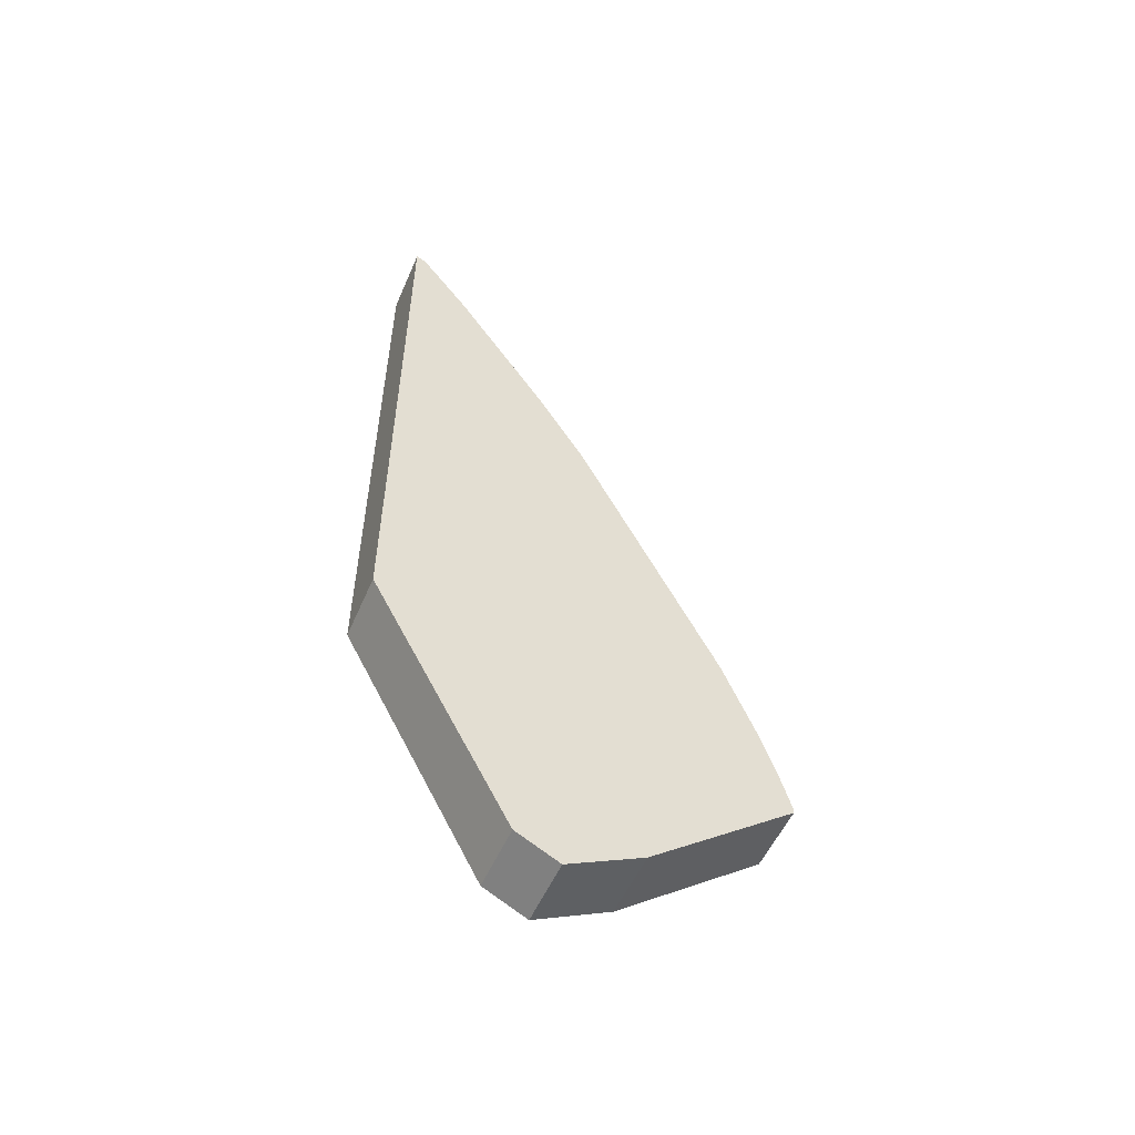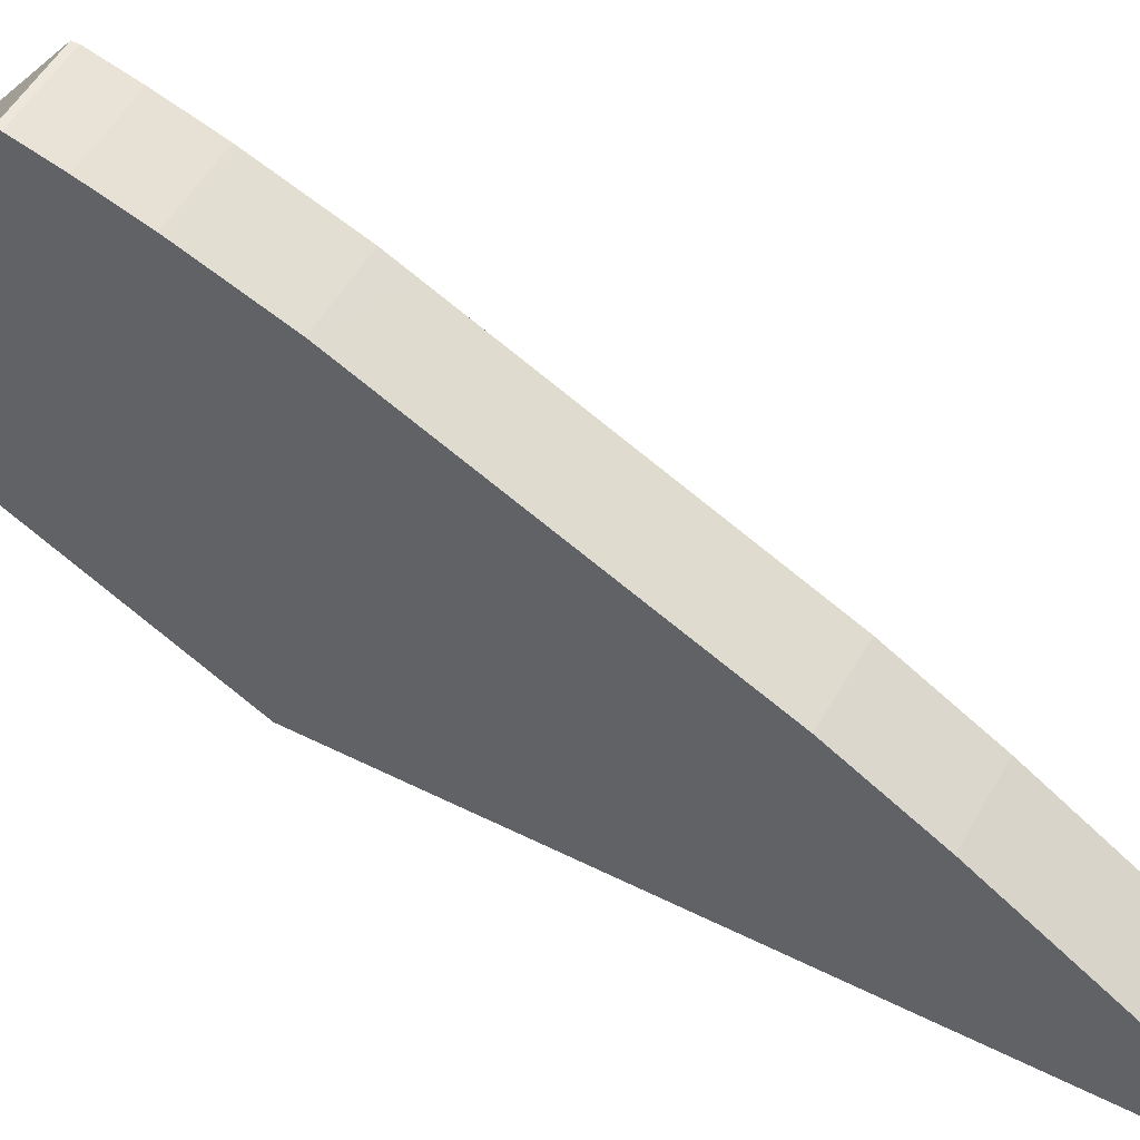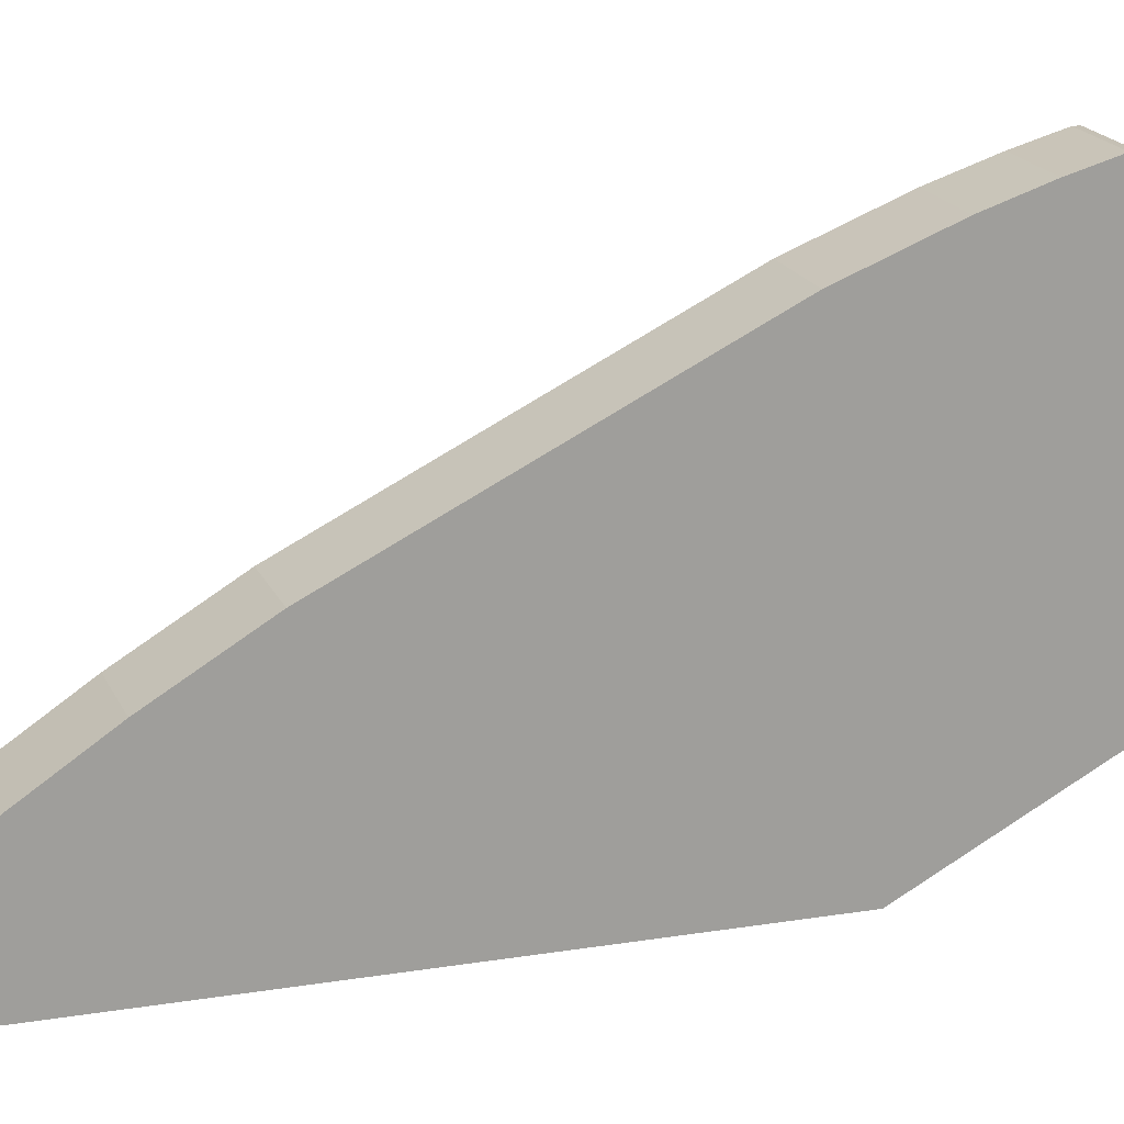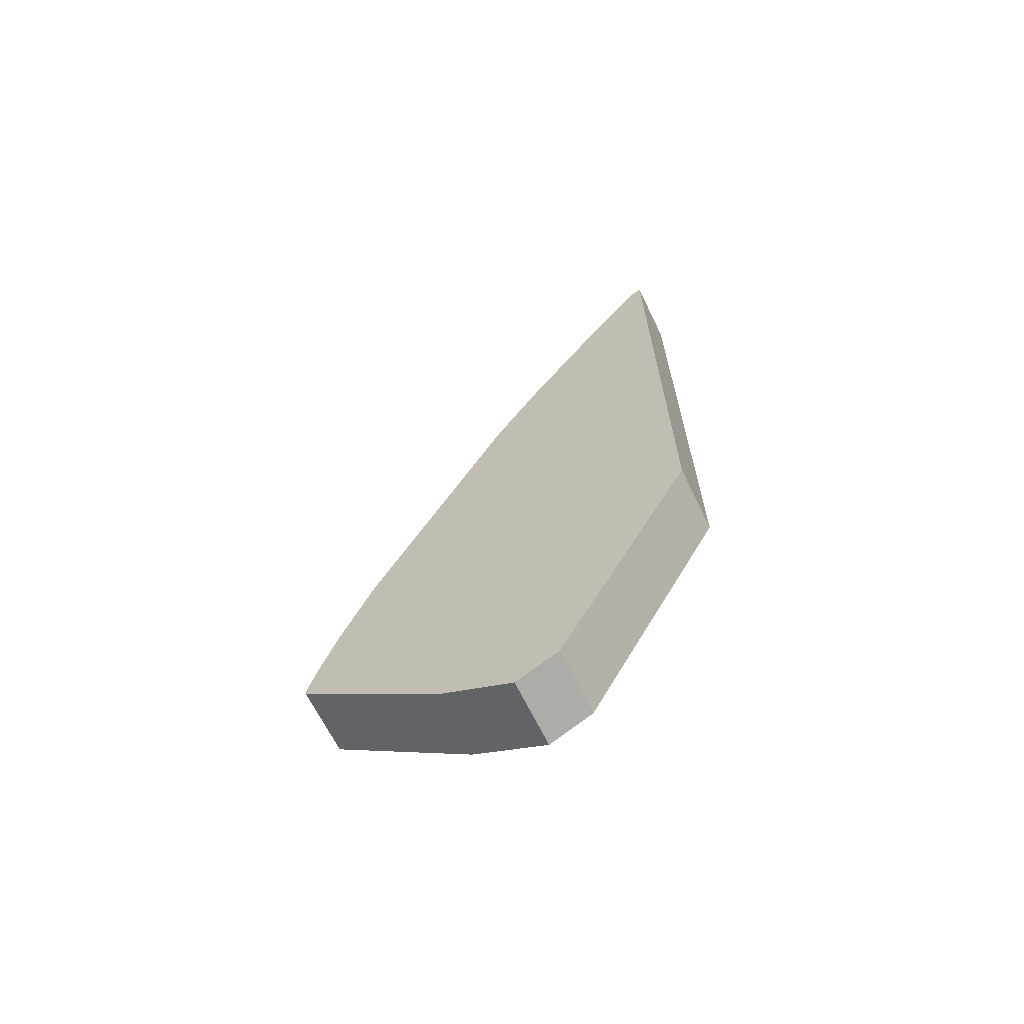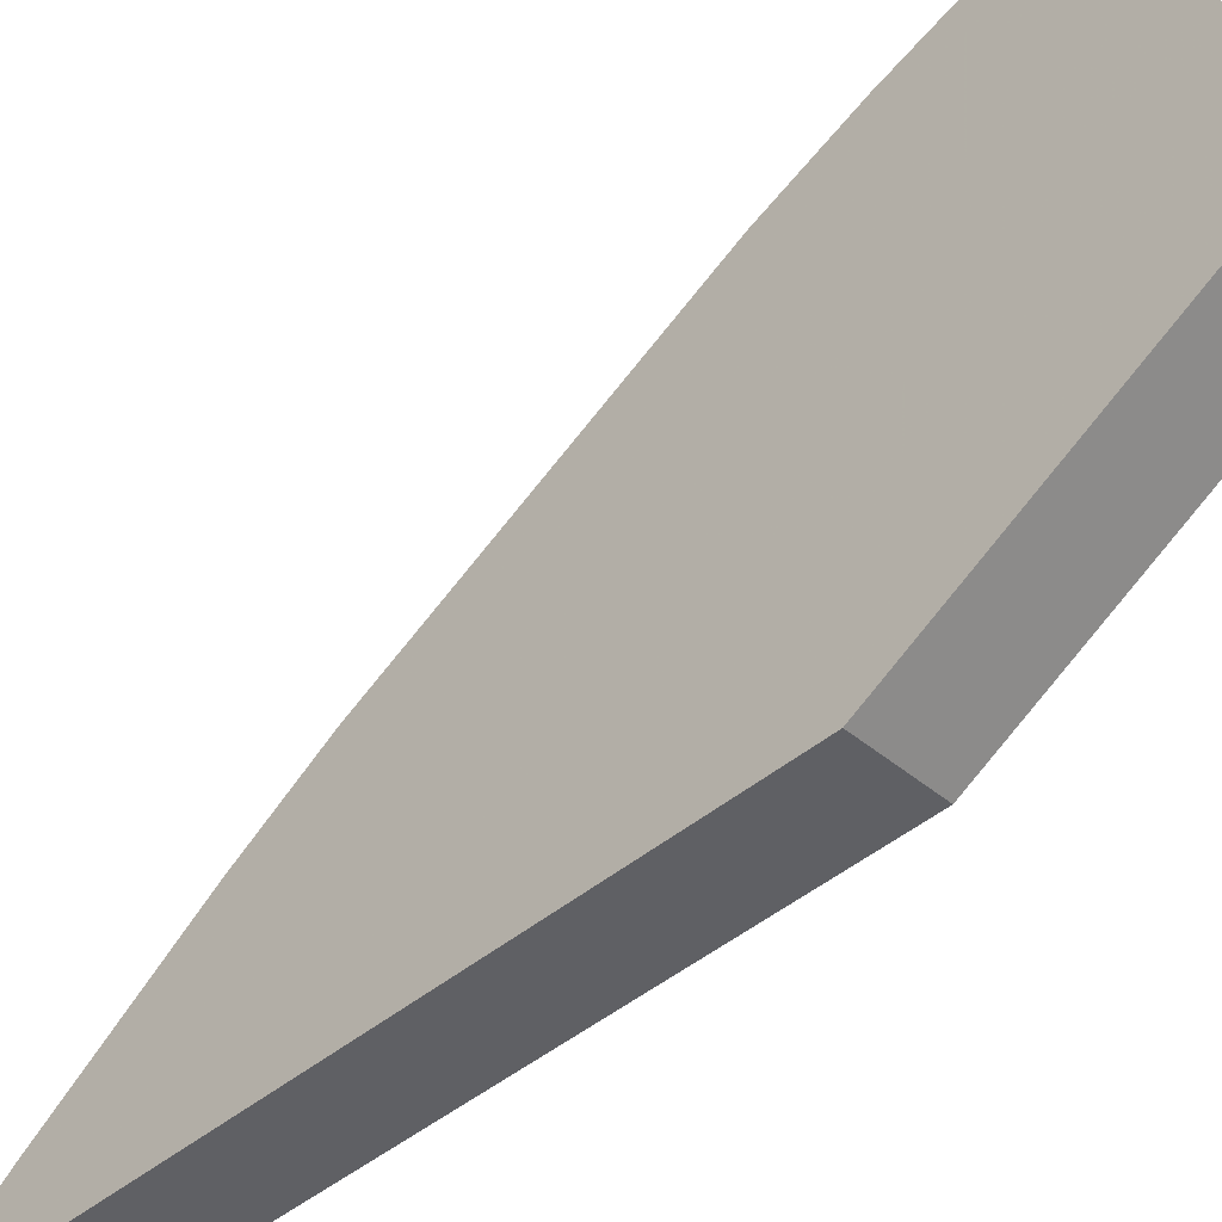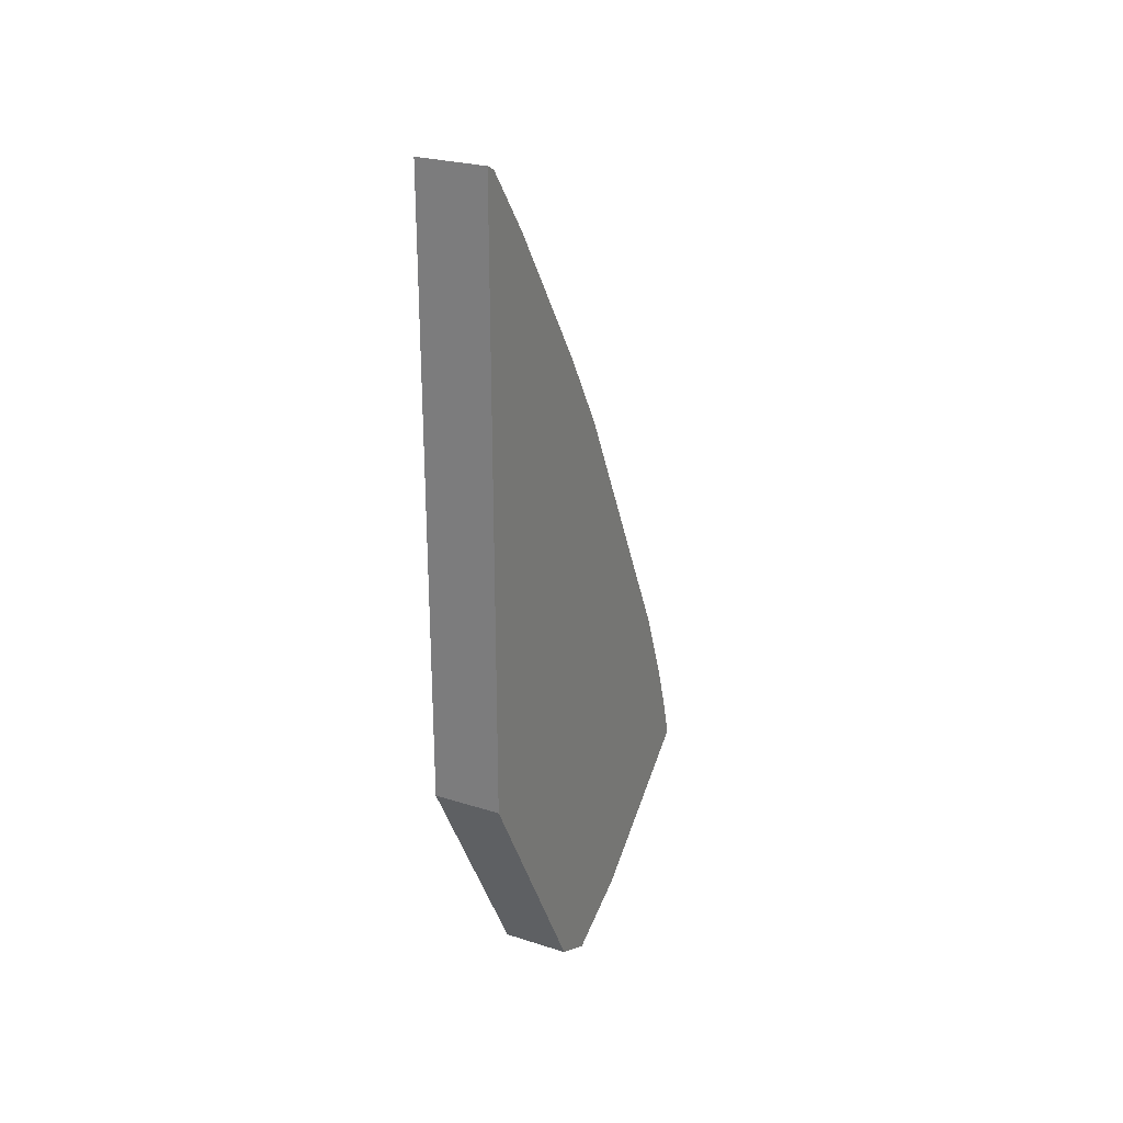
<metadata>
{"format":"obj","ext":"obj","renderer":"f3d","projection":"perspective","resolution":1024,"background":"white","views":[{"elev":-53.8,"azim":66.7,"up":"+Z"},{"elev":51.8,"azim":-61.4,"up":"+Y"},{"elev":18.3,"azim":72.2,"up":"+Y"},{"elev":-66.3,"azim":-64.0,"up":"+Z"},{"elev":-43.3,"azim":135.0,"up":"+Y"},{"elev":26.1,"azim":26.5,"up":"+Z"}]}
</metadata>
<code>
v -0.3002 0.2622 -0.4294
v -0.3711 0.2622 -0.4294
v -0.3002 0.2622 -0.4239
v -0.3002 0.1115 -0.5466
v -0.3711 0.2622 -0.4239
v -0.3711 0.1115 -0.5466
v -0.3002 0.251 -0.3848
v -0.3002 0.08922 -0.5578
v -0.3711 0.1063 -0.5492
v -0.3711 0.251 -0.3848
v -0.3002 0.2343 -0.3346
v -0.3711 0.08922 -0.5578
v -0.3002 0.03347 -0.5857
v -0.3711 0.2343 -0.3346
v -0.3002 0.2008 -0.2509
v -0.3711 0.03347 -0.5857
v -0.3002 0.0007044 -0.5693
v -0.3711 0.2008 -0.2509
v -0.3711 0.1998 -0.2489
v -0.3002 0.1896 -0.2286
v -0.3711 -0.01112 -0.5633
v -0.3002 -0.01112 -0.5633
v -0.3711 0.1896 -0.2286
v -0.3002 0.1565 -0.1623
v -0.3711 -0.1557 -0.2953
v -0.3002 -0.1557 -0.2953
v -0.3711 0.145 -0.1394
v -0.3002 0.1398 -0.1289
v -0.3711 -0.1557 0.3456
v -0.3002 -0.1557 0.3456
v -0.3711 0.08267 -0.01475
v -0.3002 0.05576 0.03903
v -0.3711 -0.145 0.3402
v -0.3002 -0.145 0.3402
v -0.3711 0.05576 0.03903
v -0.3002 0.005613 0.1227
v -0.3711 -0.0948 0.2733
v -0.3002 -0.0948 0.2733
v -0.3711 0.005613 0.1227
f 15 19 20
f 11 14 18
f 16 17 21
f 15 18 19
f 13 17 16
f 11 18 15
f 8 16 12
f 3 10 7
f 8 12 9
f 7 14 11
f 7 10 14
f 4 9 6
f 4 8 9
f 17 22 21
f 3 5 10
f 8 13 16
f 19 23 20
f 33 38 37
f 21 22 26
f 2 10 5
f 36 39 37
f 33 34 38
f 32 39 36
f 32 35 39
f 31 35 32
f 29 34 33
f 20 23 24
f 29 30 34
f 27 31 28
f 25 30 29
f 25 26 30
f 24 27 28
f 23 27 24
f 21 26 25
f 36 37 38
f 28 31 32
f 2 14 10
f 1 22 17
f 2 19 18
f 1 26 22
f 1 30 26
f 1 34 30
f 1 38 34
f 1 36 38
f 1 32 36
f 1 28 32
f 1 24 28
f 1 20 24
f 1 15 20
f 1 7 11
f 1 3 7
f 1 5 3
f 1 2 5
f 2 18 14
f 1 17 13
f 1 13 8
f 1 11 15
f 1 4 6
f 2 23 19
f 1 8 4
f 2 27 23
f 2 31 27
f 2 39 35
f 2 37 39
f 2 33 37
f 2 35 31
f 2 25 29
f 2 21 25
f 1 6 2
f 2 16 21
f 2 12 16
f 2 9 12
f 2 29 33
f 2 6 9

</code>
